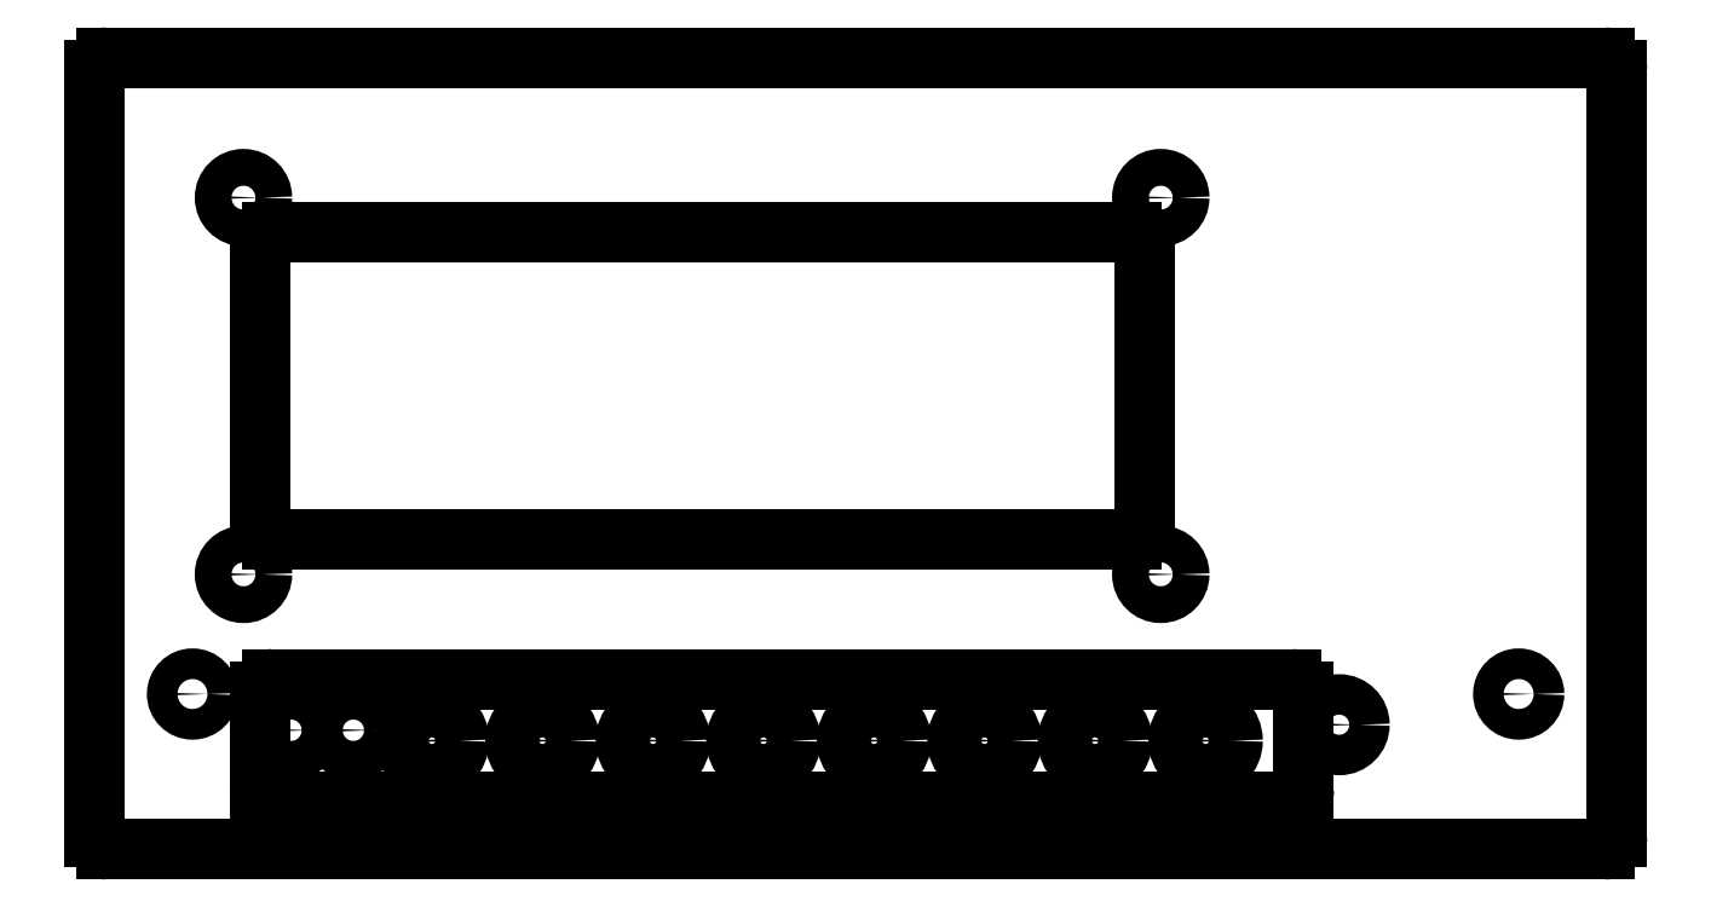
<metadata>
{"format":"dxf","ext":"dxf","renderer":"ezdxf+matplotlib","layout":"modelspace","background":"white","min_lineweight":24,"dpi":150}
</metadata>
<code>
0
SECTION
2
ENTITIES
0
ARC
8
Contour
39
0.1
10
123
20
63.5
30
 0
40
1
50
0
51
90
0
LINE
8
Contour
39
0.1
10
124
20
63.5
30
 0
11
124
21
1
0
ARC
8
Contour
39
0.1
10
123
20
1
30
 0
40
1
50
-90
51
0
0
LINE
8
Contour
39
0.1
10
123
20
0
30
 0
11
1
21
0
0
ARC
8
Contour
39
0.1
10
1
20
1
30
 0
40
1
50
180
51
270
0
LINE
8
Contour
39
0.1
10
0
20
1
30
 0
11
0
21
63.5
0
ARC
8
Contour
39
0.1
10
1
20
63.5
30
 0
40
1
50
90
51
180
0
LINE
8
Contour
39
0.1
10
1
20
64.5
30
 0
11
123
21
64.5
0
ARC
8
Contour
39
0.1
10
14.5
20
4.85
30
 0
40
1
50
180
51
270
0
LINE
8
Contour
39
0.1
10
14.5
20
3.85
30
 0
11
97.5
21
3.85
0
ARC
8
Contour
39
0.1
10
97.5
20
4.85
30
 0
40
1
50
270
51
360
0
LINE
8
Contour
39
0.1
10
98.5
20
4.85
30
 0
11
98.5
21
12.85
0
ARC
8
Contour
39
0.1
10
97.5
20
12.85
30
 0
40
1
50
0
51
90
0
LINE
8
Contour
39
0.1
10
97.5
20
13.85
30
 0
11
14.5
21
13.85
0
ARC
8
Contour
39
0.1
10
14.5
20
12.85
30
 0
40
1
50
90
51
180
0
LINE
8
Contour
39
0.1
10
13.5
20
12.85
30
 0
11
13.5
21
4.85
0
CIRCLE
8
Contour
39
0.1
10
8
20
12.65
30
 0
40
1.25
0
CIRCLE
8
Contour
39
0.1
10
116
20
12.65
30
 0
40
1.25
0
CIRCLE
8
Contour
39
0.1
10
16.02
20
9.7
30
 0
40
1.6
0
CIRCLE
8
Contour
39
0.1
10
21.1
20
9.7
30
 0
40
1.6
0
CIRCLE
8
Contour
39
0.1
10
101.4
20
10.15
30
 0
40
1.65
0
CIRCLE
8
Contour
39
0.1
10
27.5
20
8.85
30
 0
40
2.2
0
CIRCLE
8
Contour
39
0.1
10
36.5
20
8.85
30
 0
40
2.2
0
CIRCLE
8
Contour
39
0.1
10
45.5
20
8.85
30
 0
40
2.2
0
CIRCLE
8
Contour
39
0.1
10
54.5
20
8.85
30
 0
40
2.2
0
CIRCLE
8
Contour
39
0.1
10
63.5
20
8.85
30
 0
40
2.2
0
CIRCLE
8
Contour
39
0.1
10
72.5
20
8.85
30
 0
40
2.2
0
CIRCLE
8
Contour
39
0.1
10
81.5
20
8.85
30
 0
40
2.2
0
CIRCLE
8
Contour
39
0.1
10
90.5
20
8.85
30
 0
40
2.2
0
ARC
8
Contour
39
0.1
10
14.5
20
26.25
30
 0
40
1
50
180
51
270
0
LINE
8
Contour
39
0.1
10
14.5
20
25.25
30
 0
11
84.5
21
25.25
0
ARC
8
Contour
39
0.1
10
84.5
20
26.25
30
 0
40
1
50
270
51
360
0
LINE
8
Contour
39
0.1
10
85.5
20
26.25
30
 0
11
85.5
21
49.25
0
ARC
8
Contour
39
0.1
10
84.5
20
49.25
30
 0
40
1
50
0
51
90
0
LINE
8
Contour
39
0.1
10
84.5
20
50.25
30
 0
11
14.5
21
50.25
0
ARC
8
Contour
39
0.1
10
14.5
20
49.25
30
 0
40
1
50
90
51
180
0
LINE
8
Contour
39
0.1
10
13.5
20
49.25
30
 0
11
13.5
21
26.25
0
CIRCLE
8
Contour
39
0.1
10
12.15
20
53.1
30
 0
40
1.5
0
CIRCLE
8
Contour
39
0.1
10
12.15
20
22.4
30
 0
40
1.5
0
CIRCLE
8
Contour
39
0.1
10
86.85
20
53.1
30
 0
40
1.5
0
CIRCLE
8
Contour
39
0.1
10
86.85
20
22.4
30
 0
40
1.5
0
ENDSEC
0
EOF

</code>
